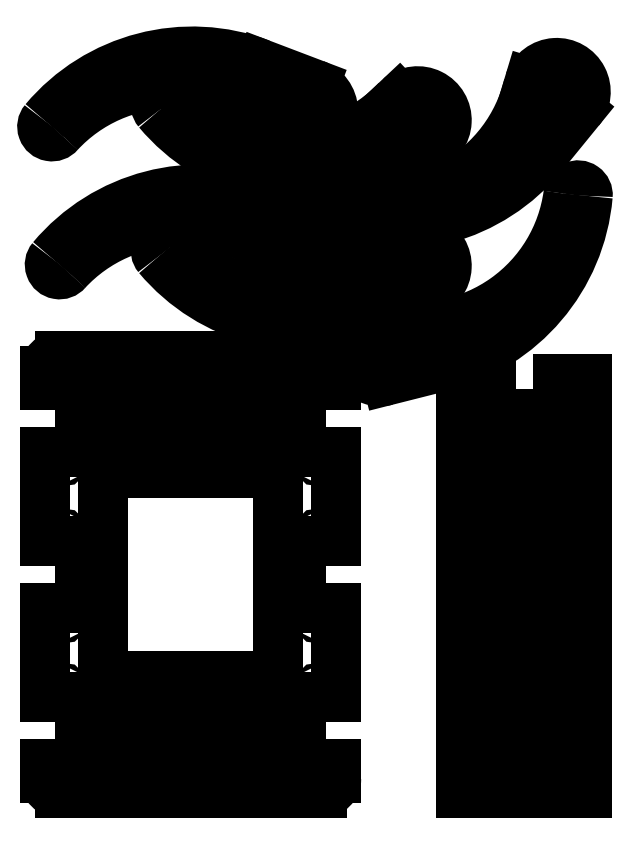
<metadata>
{"format":"dxf","ext":"dxf","renderer":"ezdxf+matplotlib","layout":"modelspace","background":"white","min_lineweight":24,"dpi":150}
</metadata>
<code>
0
SECTION
2
ENTITIES
0
INSERT
8
0
2
leg
10
103.6
20
198.6
30
0
50
-40
0
INSERT
8
0
2
leg
10
140
20
193
30
0
41
1
42
-1
43
1
50
40
0
INSERT
8
0
2
chassis
10
62
20
92
30
0
0
INSERT
8
0
2
coxa
10
176.5
20
138
30
0
0
INSERT
8
0
2
coxa
10
176.5
20
114
30
0
0
INSERT
8
0
2
coxa
10
176.5
20
90
30
0
0
INSERT
8
0
2
coxa
10
176.5
20
66
30
0
0
INSERT
8
0
2
coxa
10
176.5
20
42
30
0
0
INSERT
8
0
2
coxa
10
176.5
20
18
30
0
0
INSERT
8
0
2
leg
10
140
20
243
30
0
41
1
42
-1
43
1
50
40
0
INSERT
8
0
2
leg
10
101
20
246
30
0
50
-40
0
INSERT
8
0
2
leg
10
187.7
20
252.7
30
0
41
1
42
-1
43
1
50
70
0
INSERT
8
0
2
leg
10
127.1
20
163.3
30
0
50
175
0
ENDSEC
0
EOF

</code>
